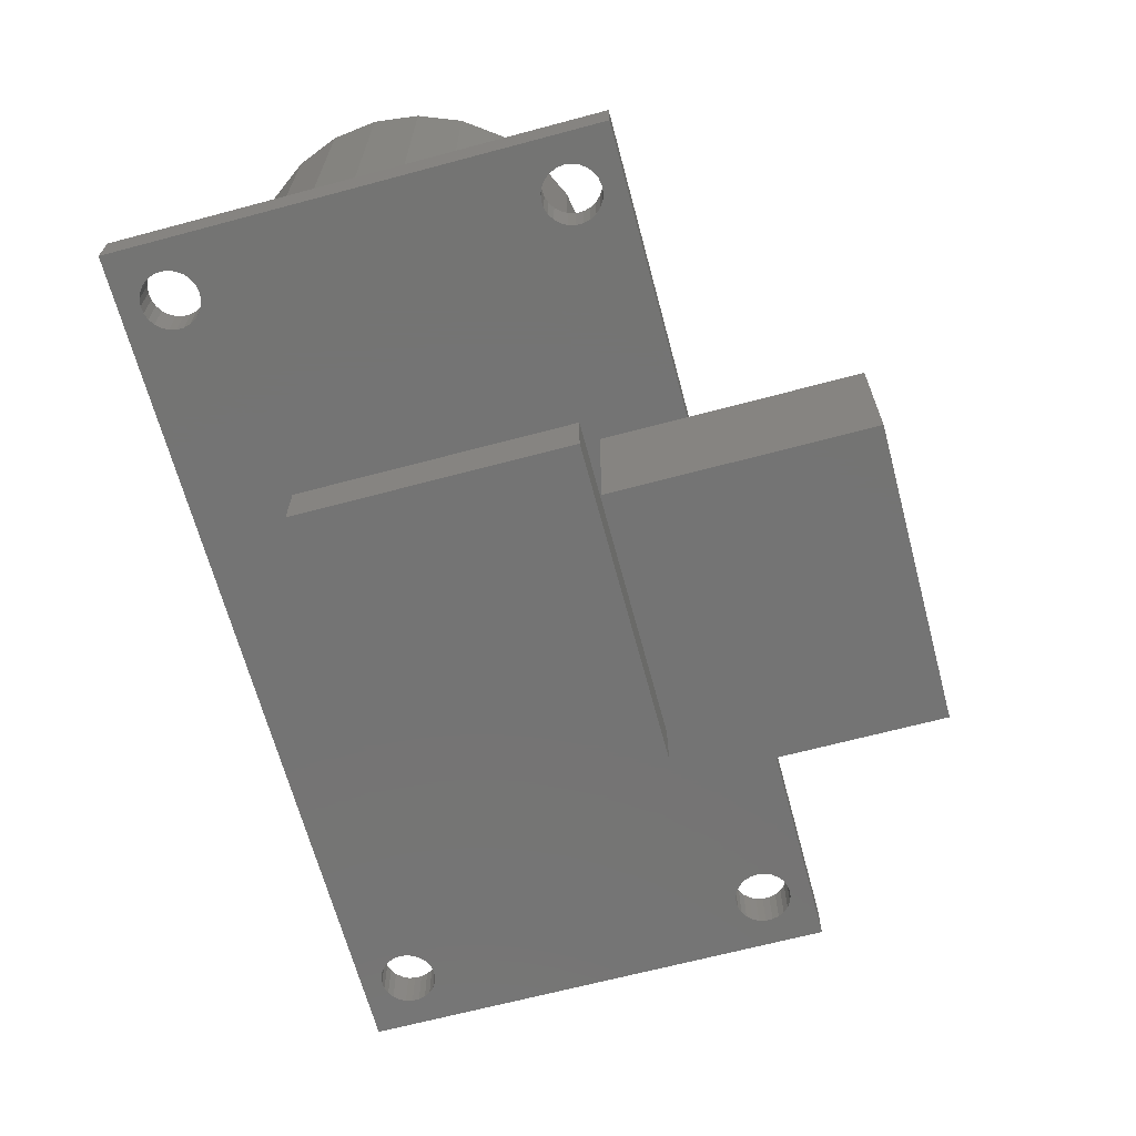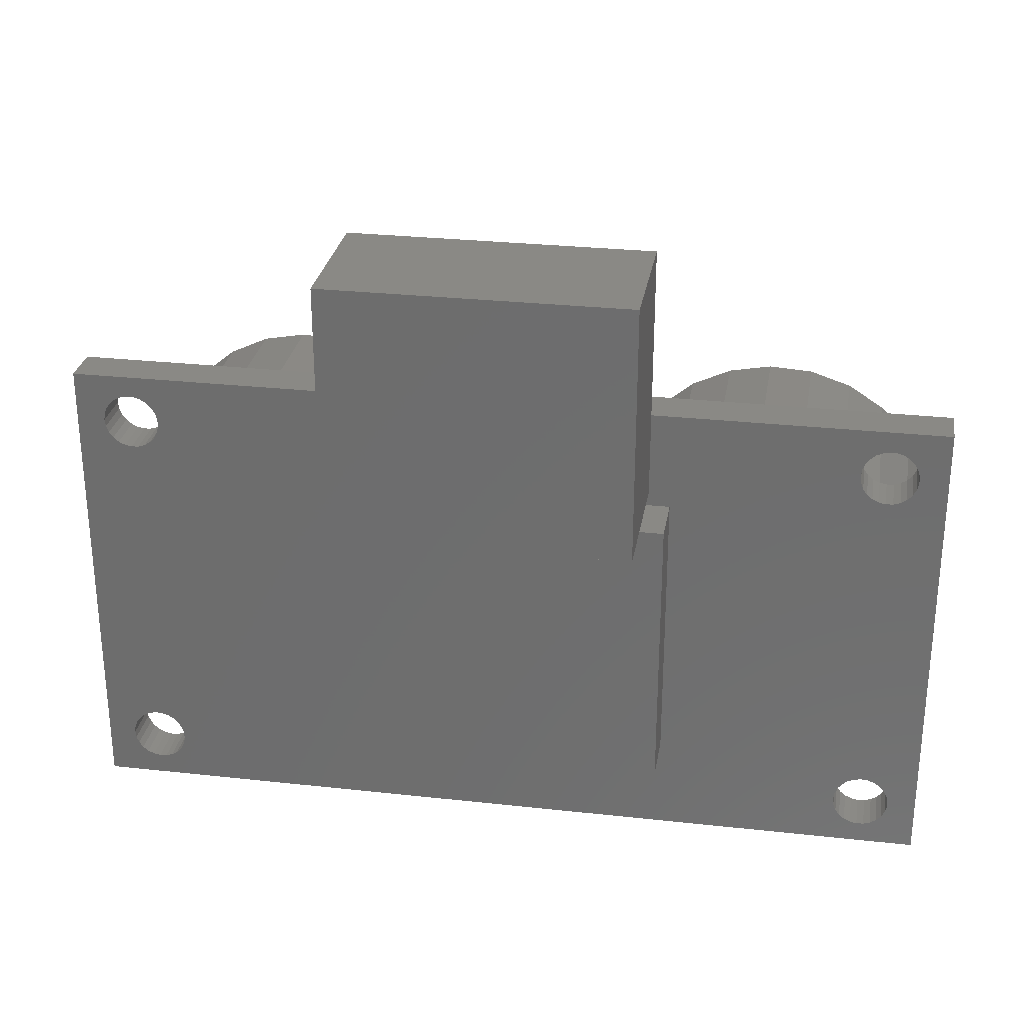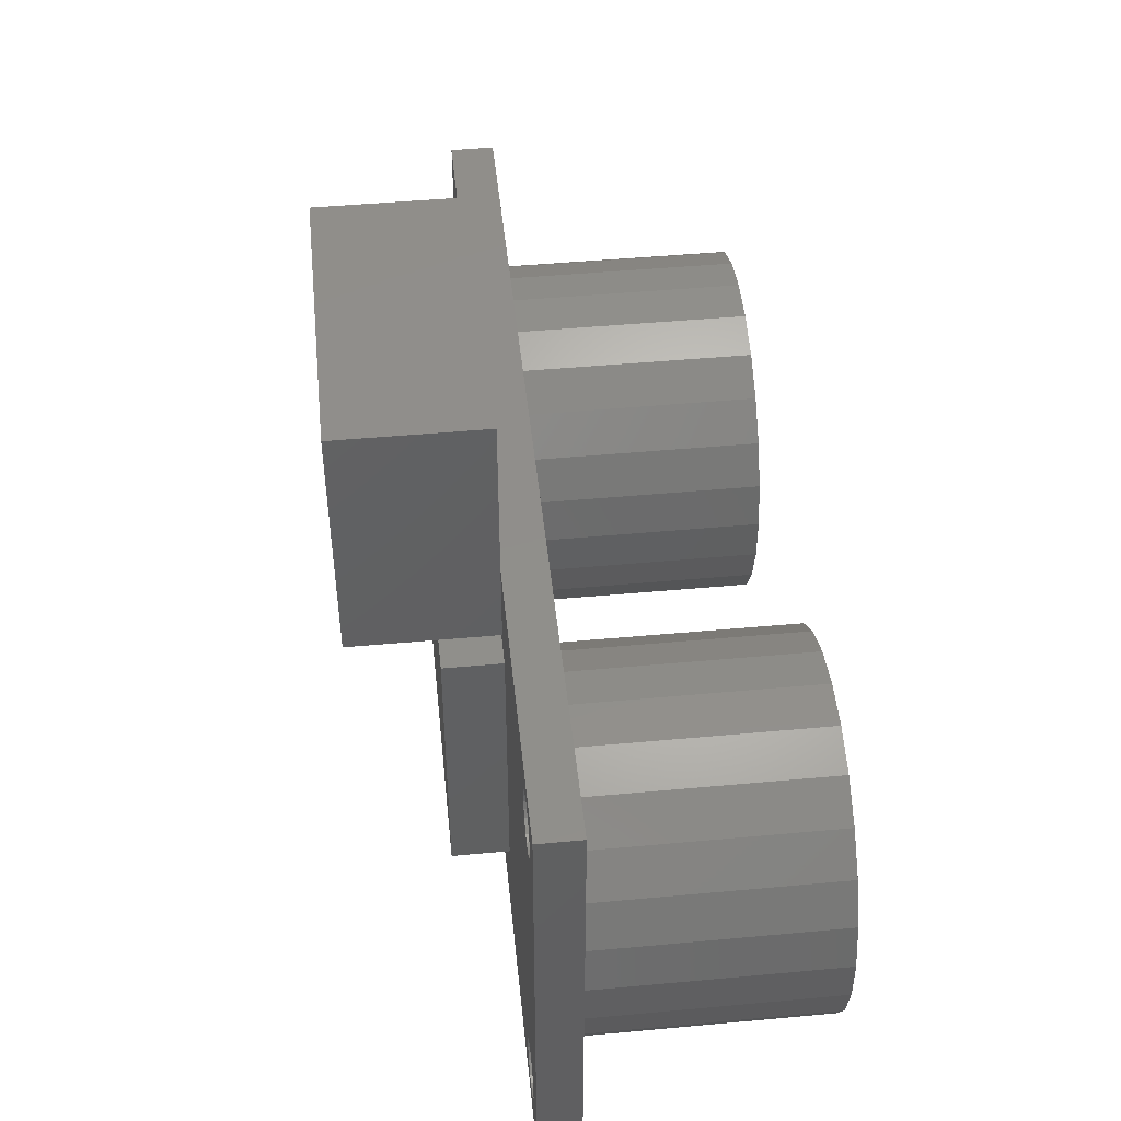
<metadata>
{"format":"stl","ext":"stl","renderer":"f3d","projection":"perspective","resolution":1024,"background":"white","views":[{"elev":-66.4,"azim":105.0,"up":"+Z"},{"elev":28.3,"azim":-170.5,"up":"+Y"},{"elev":47.4,"azim":-95.9,"up":"+Y"}]}
</metadata>
<code>
# stl→obj: 326 verts, 664 faces
v -13.93 -5.845 -0.75
v -13.69 -5.768 0.75
v -13.93 -5.845 0.75
v -13.69 -5.768 -0.75
v -12.53 -6.501 -0.75
v -12.62 -6.268 0.75
v -12.62 -6.268 -0.75
v -12.53 -6.501 0.75
v -13.69 -7.732 -0.75
v -13.93 -7.655 0.75
v -13.69 -7.732 0.75
v -13.93 -7.655 -0.75
v -13.44 -5.752 -0.75
v -13.19 -5.799 0.75
v -13.44 -5.752 0.75
v -13.19 -5.799 -0.75
v -12.53 -6.999 -0.75
v -12.5 -6.75 0.75
v -12.5 -6.75 -0.75
v -12.53 -6.999 0.75
v -12.77 -7.435 -0.75
v -12.62 -7.232 0.75
v -12.62 -7.232 -0.75
v -12.77 -7.435 0.75
v -14.43 -7.118 0.75
v -14.49 -6.875 -0.75
v -14.49 -6.875 0.75
v -14.43 -7.118 -0.75
v -12.96 -7.594 0.75
v -12.96 -7.594 -0.75
v -12.96 -5.906 -0.75
v -12.77 -6.065 0.75
v -12.96 -5.906 0.75
v -12.77 -6.065 -0.75
v -14.43 -6.382 0.75
v -14.31 -6.162 -0.75
v -14.31 -6.162 0.75
v -14.43 -6.382 -0.75
v -14.14 -5.979 -0.75
v -14.14 -5.979 0.75
v -13.44 -7.748 -0.75
v -13.44 -7.748 0.75
v -14.49 -6.625 -0.75
v -14.49 -6.625 0.75
v -13.19 -7.701 -0.75
v -13.19 -7.701 0.75
v -14.31 -7.338 0.75
v -14.31 -7.338 -0.75
v -14.14 -7.521 0.75
v -14.14 -7.521 -0.75
v -12.96 5.906 -0.75
v -13.19 5.799 0.75
v -12.96 5.906 0.75
v -13.19 5.799 -0.75
v -12.53 6.999 -0.75
v -12.62 7.232 0.75
v -12.62 7.232 -0.75
v -12.53 6.999 0.75
v -12.5 6.75 -0.75
v -12.5 6.75 0.75
v -12.77 7.435 0.75
v -12.77 7.435 -0.75
v -12.77 6.065 -0.75
v -12.62 6.268 0.75
v -12.62 6.268 -0.75
v -12.77 6.065 0.75
v -14.14 7.521 -0.75
v -13.93 7.655 0.75
v -14.14 7.521 0.75
v -13.93 7.655 -0.75
v -12.96 7.594 -0.75
v -12.96 7.594 0.75
v -14.31 7.338 0.75
v -14.31 7.338 -0.75
v -14.49 6.875 0.75
v -14.43 7.118 -0.75
v -14.43 7.118 0.75
v -14.49 6.875 -0.75
v -13.44 5.752 0.75
v -13.44 5.752 -0.75
v -12.53 6.501 0.75
v -12.53 6.501 -0.75
v -13.69 7.732 0.75
v -13.69 7.732 -0.75
v -13.19 7.701 -0.75
v -13.19 7.701 0.75
v -14.43 6.382 0.75
v -14.49 6.625 -0.75
v -14.49 6.625 0.75
v -14.43 6.382 -0.75
v -13.44 7.748 0.75
v -13.44 7.748 -0.75
v -14.31 6.162 0.75
v -14.31 6.162 -0.75
v -13.69 5.768 0.75
v -13.69 5.768 -0.75
v -13.93 5.845 0.75
v -13.93 5.845 -0.75
v -14.14 5.979 0.75
v -14.14 5.979 -0.75
v 13.31 -7.732 -0.75
v 13.07 -7.655 0.75
v 13.31 -7.732 0.75
v 13.07 -7.655 -0.75
v 14.47 -6.501 -0.75
v 14.38 -6.268 0.75
v 14.38 -6.268 -0.75
v 14.47 -6.501 0.75
v 14.5 -6.75 -0.75
v 14.5 -6.75 0.75
v 14.23 -6.065 0.75
v 14.23 -6.065 -0.75
v 13.56 -5.752 -0.75
v 13.81 -5.799 0.75
v 13.56 -5.752 0.75
v 13.81 -5.799 -0.75
v 13.07 -5.845 -0.75
v 13.31 -5.768 0.75
v 13.07 -5.845 0.75
v 13.31 -5.768 -0.75
v 12.86 -5.979 -0.75
v 12.86 -5.979 0.75
v 14.04 -5.906 -0.75
v 14.04 -5.906 0.75
v 12.69 -6.162 0.75
v 12.69 -6.162 -0.75
v 13.81 -7.701 -0.75
v 13.56 -7.748 0.75
v 13.81 -7.701 0.75
v 13.56 -7.748 -0.75
v 14.47 -6.999 -0.75
v 14.47 -6.999 0.75
v 12.57 -6.382 0.75
v 12.57 -6.382 -0.75
v 14.38 -7.232 -0.75
v 14.38 -7.232 0.75
v 12.57 -7.118 0.75
v 12.51 -6.875 -0.75
v 12.51 -6.875 0.75
v 12.57 -7.118 -0.75
v 14.23 -7.435 -0.75
v 14.23 -7.435 0.75
v 12.86 -7.521 0.75
v 12.69 -7.338 -0.75
v 12.69 -7.338 0.75
v 12.86 -7.521 -0.75
v 14.04 -7.594 0.75
v 14.04 -7.594 -0.75
v 12.51 -6.625 -0.75
v 12.51 -6.625 0.75
v 14.04 5.906 -0.75
v 13.81 5.799 0.75
v 14.04 5.906 0.75
v 13.81 5.799 -0.75
v 14.47 6.999 -0.75
v 14.38 7.232 0.75
v 14.38 7.232 -0.75
v 14.47 6.999 0.75
v 14.5 6.75 -0.75
v 14.5 6.75 0.75
v 14.23 7.435 0.75
v 14.23 7.435 -0.75
v 14.23 6.065 -0.75
v 14.38 6.268 0.75
v 14.38 6.268 -0.75
v 14.23 6.065 0.75
v 13.31 7.732 -0.75
v 13.56 7.748 0.75
v 13.31 7.732 0.75
v 13.56 7.748 -0.75
v 12.86 7.521 -0.75
v 13.07 7.655 0.75
v 12.86 7.521 0.75
v 13.07 7.655 -0.75
v 14.04 7.594 -0.75
v 14.04 7.594 0.75
v 12.69 7.338 0.75
v 12.69 7.338 -0.75
v 13.56 5.752 0.75
v 13.56 5.752 -0.75
v 13.81 7.701 -0.75
v 13.81 7.701 0.75
v 13.31 5.768 -0.75
v 13.07 5.845 0.75
v 13.31 5.768 0.75
v 13.07 5.845 -0.75
v 12.57 7.118 0.75
v 12.57 7.118 -0.75
v 12.57 6.382 0.75
v 12.51 6.625 -0.75
v 12.51 6.625 0.75
v 12.57 6.382 -0.75
v 14.47 6.501 0.75
v 14.47 6.501 -0.75
v 12.86 5.979 0.75
v 12.86 5.979 -0.75
v 12.69 6.162 0.75
v 12.69 6.162 -0.75
v 12.51 6.875 -0.75
v 12.51 6.875 0.75
v 15.5 0 0.75
v 15.5 8.5 -0.75
v 15.5 8.5 0.75
v 15.5 -8.5 -0.75
v 15.5 -8.5 0.75
v -11.91 -5.655 0.75
v -13.23 -4.816 0.75
v -14.31 -3.674 0.75
v -15.06 -2.301 0.75
v -15.5 -8.5 0.75
v 15.3 1.554 0.75
v 14.73 3.011 0.75
v 11.18 5.944 0.75
v 9.642 6.238 0.75
v 8.079 6.139 0.75
v 3.049 0.7833 0.75
v -3 0 0.75
v 3.049 -0.7833 0.75
v -3.196 1.554 0.75
v 3.439 2.301 0.75
v -3.773 3.011 0.75
v 4.194 3.674 0.75
v -4.694 4.278 0.75
v 5.266 4.816 0.75
v -5.901 5.277 0.75
v 6.589 5.655 0.75
v -7.319 5.944 0.75
v -8.858 6.238 0.75
v -10.42 6.139 0.75
v -11.91 5.655 0.75
v -15.5 8.5 0.75
v -15.06 2.301 0.75
v -15.45 0.7833 0.75
v -15.45 -0.7833 0.75
v 13.81 4.278 0.75
v 12.6 5.277 0.75
v -13.23 4.816 0.75
v -14.31 3.674 0.75
v 14.73 -3.011 0.75
v 13.81 -4.278 0.75
v 12.6 -5.277 0.75
v 11.18 -5.944 0.75
v 15.3 -1.554 0.75
v 9.642 -6.238 0.75
v 8.079 -6.139 0.75
v -3.196 -1.554 0.75
v 3.439 -2.301 0.75
v -3.773 -3.011 0.75
v 4.194 -3.674 0.75
v -4.694 -4.278 0.75
v 5.266 -4.816 0.75
v -5.901 -5.277 0.75
v 6.589 -5.655 0.75
v -7.319 -5.944 0.75
v -8.858 -6.238 0.75
v -10.42 -6.139 0.75
v -5.25 14.5 -0.75
v 5.25 8.5 -0.75
v 5.25 14.5 -0.75
v -5.25 8.5 -0.75
v -6 -5 -0.75
v -6 5 -0.75
v -15.5 -8.5 -0.75
v 6 5 -0.75
v -5.25 5.5 -0.75
v 5.25 5.5 -0.75
v -15.5 8.5 -0.75
v 6 -5 -0.75
v 15.3 1.554 9
v 14.73 3.011 9
v 15.5 0 9
v 8.079 -6.139 9
v 6.589 -5.655 9
v 4.194 -3.674 9
v 5.266 -4.816 9
v 13.81 -4.278 9
v 12.6 -5.277 9
v 11.18 5.944 9
v 12.6 5.277 9
v 4.194 3.674 9
v 3.439 2.301 9
v 13.81 4.278 9
v 5.266 4.816 9
v 6.589 5.655 9
v 8.079 6.139 9
v 9.642 6.238 9
v 3.049 0.7833 9
v 3.049 -0.7833 9
v 15.3 -1.554 9
v 14.73 -3.011 9
v 11.18 -5.944 9
v 9.642 -6.238 9
v 3.439 -2.301 9
v -7.319 -5.944 9
v -8.858 -6.238 9
v -3.773 3.011 9
v -4.694 4.278 9
v -13.23 4.816 9
v -11.91 5.655 9
v -7.319 5.944 9
v -5.901 5.277 9
v -5.901 -5.277 9
v -10.42 6.139 9
v -3 0 9
v -3.196 1.554 9
v -3.196 -1.554 9
v -15.45 0.7833 9
v -15.45 -0.7833 9
v -15.06 -2.301 9
v -3.773 -3.011 9
v -4.694 -4.278 9
v -8.858 6.238 9
v -10.42 -6.139 9
v -11.91 -5.655 9
v -13.23 -4.816 9
v -14.31 3.674 9
v -14.31 -3.674 9
v -15.06 2.301 9
v 5.25 14.5 -5.75
v 5.25 5.5 -5.75
v -5.25 5.5 -5.75
v -5.25 14.5 -5.75
v 6 5 -2.75
v 6 -5 -2.75
v -6 -5 -2.75
v -6 5 -2.75
f 1 2 3
f 2 1 4
f 5 6 7
f 6 5 8
f 9 10 11
f 10 9 12
f 13 14 15
f 14 13 16
f 17 18 19
f 18 17 20
f 21 22 23
f 22 21 24
f 25 26 27
f 26 25 28
f 19 8 5
f 8 19 18
f 21 29 24
f 29 21 30
f 31 32 33
f 32 31 34
f 7 32 34
f 32 7 6
f 35 36 37
f 36 35 38
f 16 33 14
f 33 16 31
f 37 39 40
f 39 37 36
f 41 11 42
f 11 41 9
f 27 43 44
f 43 27 26
f 44 38 35
f 38 44 43
f 23 20 17
f 20 23 22
f 45 42 46
f 42 45 41
f 39 3 40
f 3 39 1
f 30 46 29
f 46 30 45
f 47 28 25
f 28 47 48
f 49 48 47
f 48 49 50
f 4 15 2
f 15 4 13
f 12 49 10
f 49 12 50
f 51 52 53
f 52 51 54
f 55 56 57
f 56 55 58
f 59 58 55
f 58 59 60
f 57 61 62
f 61 57 56
f 63 64 65
f 64 63 66
f 67 68 69
f 68 67 70
f 71 61 72
f 61 71 62
f 73 67 69
f 67 73 74
f 75 76 77
f 76 75 78
f 63 53 66
f 53 63 51
f 54 79 52
f 79 54 80
f 65 81 82
f 81 65 64
f 70 83 68
f 83 70 84
f 85 72 86
f 72 85 71
f 77 74 73
f 74 77 76
f 87 88 89
f 88 87 90
f 82 60 59
f 60 82 81
f 84 91 83
f 91 84 92
f 93 90 87
f 90 93 94
f 80 95 79
f 95 80 96
f 89 78 75
f 78 89 88
f 96 97 95
f 97 96 98
f 99 94 93
f 94 99 100
f 92 86 91
f 86 92 85
f 98 99 97
f 99 98 100
f 101 102 103
f 102 101 104
f 105 106 107
f 106 105 108
f 109 108 105
f 108 109 110
f 107 111 112
f 111 107 106
f 113 114 115
f 114 113 116
f 117 118 119
f 118 117 120
f 121 119 122
f 119 121 117
f 123 111 124
f 111 123 112
f 125 121 122
f 121 125 126
f 127 128 129
f 128 127 130
f 130 103 128
f 103 130 101
f 131 110 109
f 110 131 132
f 133 126 125
f 126 133 134
f 135 132 131
f 132 135 136
f 116 124 114
f 124 116 123
f 137 138 139
f 138 137 140
f 141 136 135
f 136 141 142
f 143 144 145
f 144 143 146
f 104 143 102
f 143 104 146
f 141 147 142
f 147 141 148
f 145 140 137
f 140 145 144
f 148 129 147
f 129 148 127
f 139 149 150
f 149 139 138
f 120 115 118
f 115 120 113
f 150 134 133
f 134 150 149
f 151 152 153
f 152 151 154
f 155 156 157
f 156 155 158
f 159 158 155
f 158 159 160
f 157 161 162
f 161 157 156
f 163 164 165
f 164 163 166
f 167 168 169
f 168 167 170
f 171 172 173
f 172 171 174
f 175 161 176
f 161 175 162
f 177 171 173
f 171 177 178
f 163 153 166
f 153 163 151
f 154 179 152
f 179 154 180
f 174 169 172
f 169 174 167
f 181 176 182
f 176 181 175
f 183 184 185
f 184 183 186
f 187 178 177
f 178 187 188
f 189 190 191
f 190 189 192
f 170 182 168
f 182 170 181
f 165 193 194
f 193 165 164
f 194 160 159
f 160 194 193
f 186 195 184
f 195 186 196
f 197 192 189
f 192 197 198
f 180 185 179
f 185 180 183
f 191 199 200
f 199 191 190
f 195 198 197
f 198 195 196
f 200 188 187
f 188 200 199
f 201 202 203
f 204 201 205
f 201 204 202
f 206 8 18
f 206 6 8
f 206 32 6
f 206 33 32
f 207 33 206
f 33 207 14
f 207 15 14
f 207 2 15
f 207 3 2
f 208 3 207
f 3 208 40
f 208 37 40
f 208 35 37
f 209 35 208
f 35 210 44
f 210 35 209
f 203 211 201
f 203 212 211
f 193 203 160
f 203 158 160
f 203 156 158
f 203 161 156
f 203 176 161
f 203 182 176
f 203 168 182
f 203 169 168
f 203 172 169
f 200 213 191
f 187 213 200
f 214 187 177
f 214 177 173
f 187 214 213
f 215 173 172
f 173 215 214
f 86 172 203
f 216 217 218
f 219 216 220
f 221 220 222
f 223 222 224
f 225 224 226
f 216 219 217
f 220 221 219
f 227 226 215
f 172 86 215
f 222 223 221
f 224 225 223
f 226 227 225
f 215 86 227
f 227 86 228
f 229 60 230
f 61 228 72
f 229 58 60
f 229 56 58
f 229 61 56
f 228 61 229
f 228 86 72
f 231 86 203
f 231 89 75
f 89 231 232
f 233 231 234
f 232 231 233
f 77 231 75
f 73 231 77
f 69 231 73
f 68 231 69
f 83 231 68
f 91 231 83
f 86 231 91
f 203 193 212
f 164 212 193
f 166 212 164
f 235 166 153
f 235 153 152
f 166 235 212
f 179 235 152
f 185 235 179
f 236 185 184
f 236 184 195
f 236 195 197
f 185 236 235
f 213 197 189
f 213 189 191
f 197 213 236
f 81 230 60
f 64 230 81
f 66 230 64
f 53 230 66
f 237 53 52
f 53 237 230
f 79 237 52
f 95 237 79
f 97 237 95
f 238 97 99
f 97 238 237
f 93 238 99
f 87 238 93
f 232 87 89
f 87 232 238
f 205 108 110
f 239 106 108
f 239 111 106
f 240 111 239
f 111 240 124
f 124 240 114
f 240 115 114
f 240 118 115
f 241 118 240
f 118 241 119
f 119 241 122
f 122 241 125
f 242 125 241
f 125 242 133
f 150 242 139
f 133 242 150
f 243 205 201
f 239 205 243
f 108 205 239
f 132 205 110
f 136 205 132
f 142 205 136
f 147 205 142
f 129 205 147
f 128 205 129
f 103 205 128
f 102 205 103
f 242 137 139
f 244 137 242
f 137 244 145
f 145 244 143
f 245 143 244
f 143 245 102
f 46 102 245
f 246 218 217
f 218 246 247
f 248 247 246
f 247 248 249
f 250 249 248
f 249 250 251
f 252 251 250
f 251 252 253
f 254 253 252
f 253 254 245
f 46 245 254
f 46 254 255
f 24 255 256
f 18 256 206
f 20 256 18
f 22 256 20
f 24 256 22
f 255 24 29
f 46 255 29
f 102 46 205
f 210 46 42
f 210 209 234
f 46 210 205
f 11 210 42
f 10 210 11
f 49 210 10
f 47 210 49
f 25 210 47
f 27 210 25
f 44 210 27
f 210 234 231
f 257 258 259
f 258 257 260
f 34 261 7
f 262 82 59
f 31 261 34
f 262 65 82
f 261 31 262
f 262 63 65
f 51 262 31
f 262 51 63
f 16 51 31
f 16 54 51
f 13 54 16
f 13 80 54
f 4 80 13
f 4 96 80
f 1 96 4
f 1 98 96
f 39 98 1
f 39 100 98
f 36 100 39
f 36 94 100
f 38 94 36
f 38 90 94
f 263 38 43
f 38 263 90
f 264 265 266
f 262 265 264
f 262 260 265
f 7 261 5
f 55 262 59
f 262 55 260
f 57 260 55
f 62 260 57
f 71 260 62
f 85 260 71
f 267 85 92
f 267 92 84
f 85 267 260
f 70 267 84
f 67 267 70
f 74 267 67
f 76 267 74
f 78 267 76
f 88 267 78
f 204 107 202
f 202 194 159
f 165 202 107
f 202 165 194
f 112 165 107
f 112 163 165
f 123 163 112
f 123 151 163
f 116 151 123
f 116 154 151
f 113 154 116
f 113 180 154
f 120 180 113
f 120 183 180
f 117 183 120
f 117 186 183
f 268 117 121
f 117 268 186
f 268 121 126
f 264 186 268
f 268 126 134
f 186 264 196
f 268 134 149
f 196 264 198
f 105 204 109
f 204 131 109
f 204 135 131
f 204 141 135
f 204 148 141
f 204 127 148
f 204 130 127
f 204 101 130
f 204 104 101
f 268 149 138
f 198 264 192
f 192 264 190
f 140 268 138
f 144 268 140
f 146 268 144
f 104 268 146
f 104 261 268
f 45 104 204
f 5 261 19
f 104 30 261
f 261 17 19
f 261 23 17
f 261 21 23
f 261 30 21
f 104 45 30
f 263 45 204
f 263 43 26
f 267 90 263
f 90 267 88
f 28 263 26
f 48 263 28
f 50 263 48
f 12 263 50
f 9 263 12
f 41 263 9
f 45 263 41
f 107 204 105
f 155 202 159
f 157 202 155
f 162 202 157
f 175 202 162
f 181 202 175
f 170 202 181
f 167 202 170
f 258 167 174
f 190 264 199
f 258 199 264
f 199 258 188
f 188 258 178
f 178 258 171
f 258 264 266
f 171 258 174
f 167 258 202
f 263 231 267
f 231 263 210
f 258 203 202
f 203 258 231
f 260 231 258
f 231 260 267
f 263 205 210
f 205 263 204
f 269 212 270
f 212 269 211
f 271 211 269
f 211 271 201
f 253 272 273
f 272 253 245
f 251 274 249
f 274 251 275
f 241 276 277
f 276 241 240
f 236 278 279
f 278 236 213
f 220 280 222
f 280 220 281
f 235 279 282
f 279 235 236
f 226 283 284
f 283 226 224
f 214 285 286
f 285 214 215
f 218 287 216
f 287 218 288
f 216 281 220
f 281 216 287
f 269 289 271
f 270 289 269
f 270 290 289
f 282 290 270
f 282 276 290
f 279 276 282
f 279 277 276
f 278 277 279
f 278 291 277
f 286 291 278
f 286 292 291
f 285 292 286
f 285 272 292
f 284 272 285
f 284 273 272
f 283 273 284
f 283 275 273
f 280 275 283
f 280 274 275
f 281 274 280
f 281 293 274
f 287 293 281
f 293 287 288
f 290 243 289
f 243 290 239
f 222 283 224
f 283 222 280
f 289 201 271
f 201 289 243
f 215 284 285
f 284 215 226
f 270 235 282
f 235 270 212
f 276 239 290
f 239 276 240
f 247 288 218
f 288 247 293
f 245 292 272
f 292 245 244
f 251 273 275
f 273 251 253
f 213 286 278
f 286 213 214
f 249 293 247
f 293 249 274
f 244 291 292
f 291 244 242
f 242 277 291
f 277 242 241
f 255 294 295
f 294 255 254
f 296 223 297
f 223 296 221
f 230 298 299
f 298 230 237
f 225 300 301
f 300 225 227
f 254 302 294
f 302 254 252
f 229 299 303
f 299 229 230
f 304 219 305
f 219 304 217
f 306 217 304
f 217 306 246
f 305 221 296
f 221 305 219
f 234 307 233
f 307 234 308
f 209 308 234
f 308 209 309
f 305 306 304
f 296 306 305
f 296 310 306
f 297 310 296
f 297 311 310
f 301 311 297
f 301 302 311
f 300 302 301
f 300 294 302
f 312 294 300
f 312 295 294
f 303 295 312
f 303 313 295
f 299 313 303
f 299 314 313
f 298 314 299
f 298 315 314
f 316 315 298
f 316 317 315
f 318 317 316
f 318 309 317
f 307 309 318
f 309 307 308
f 206 313 314
f 313 206 256
f 207 314 315
f 314 207 206
f 256 295 313
f 295 256 255
f 228 303 312
f 303 228 229
f 227 312 300
f 312 227 228
f 252 311 302
f 311 252 250
f 232 316 238
f 316 232 318
f 223 301 297
f 301 223 225
f 238 298 237
f 298 238 316
f 208 309 209
f 309 208 317
f 207 317 208
f 317 207 315
f 233 318 232
f 318 233 307
f 311 248 310
f 248 311 250
f 310 246 306
f 246 310 248
f 258 319 259
f 320 258 266
f 258 320 319
f 321 319 320
f 319 321 322
f 322 260 257
f 321 260 322
f 260 321 265
f 319 257 259
f 257 319 322
f 321 266 265
f 266 321 320
f 268 323 264
f 323 268 324
f 325 323 324
f 323 325 326
f 325 262 326
f 262 325 261
f 323 262 264
f 262 323 326
f 325 268 261
f 268 325 324

</code>
